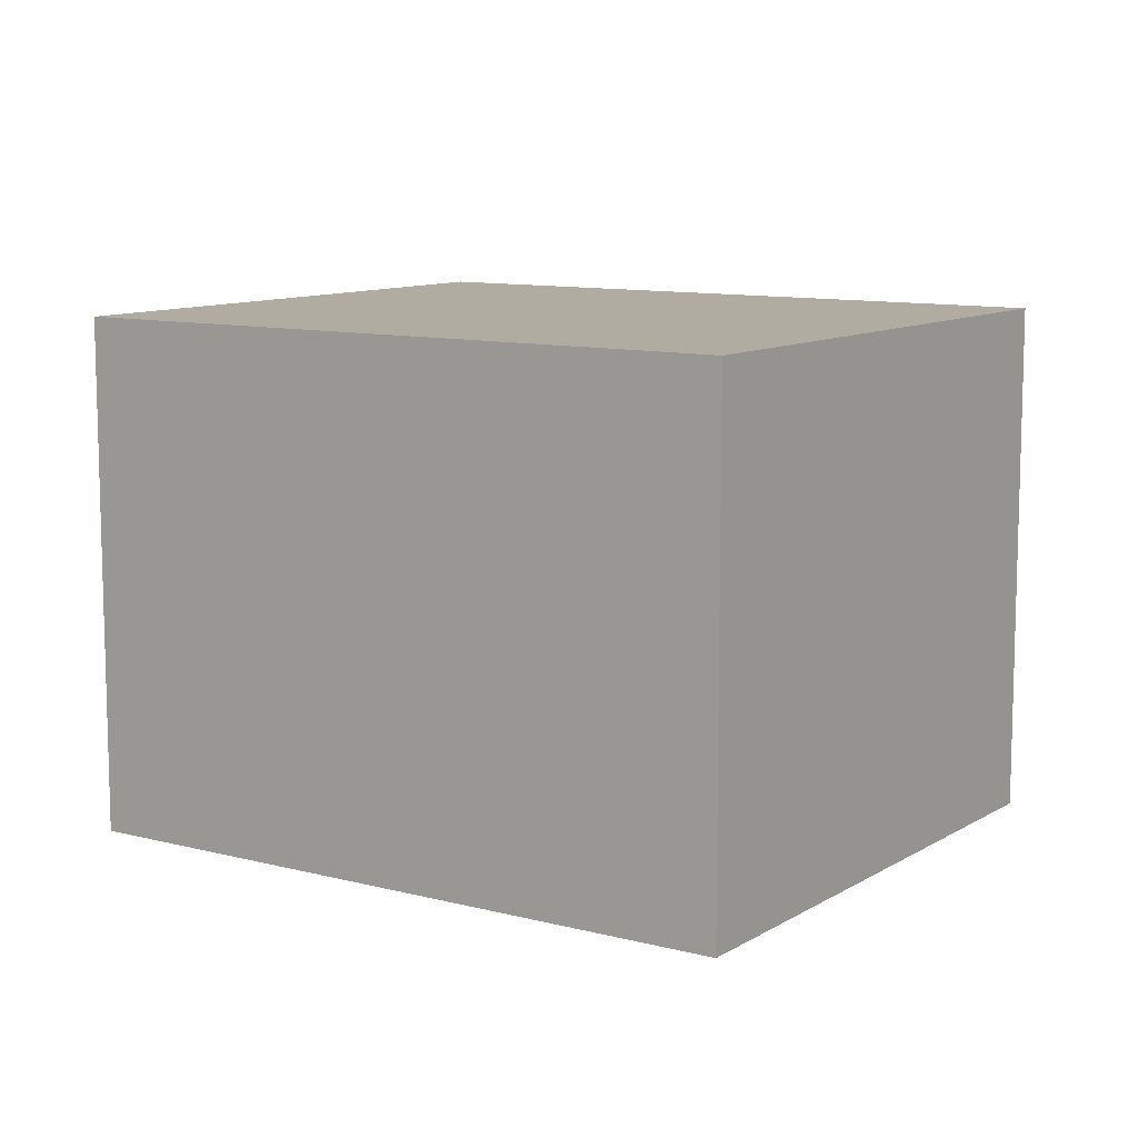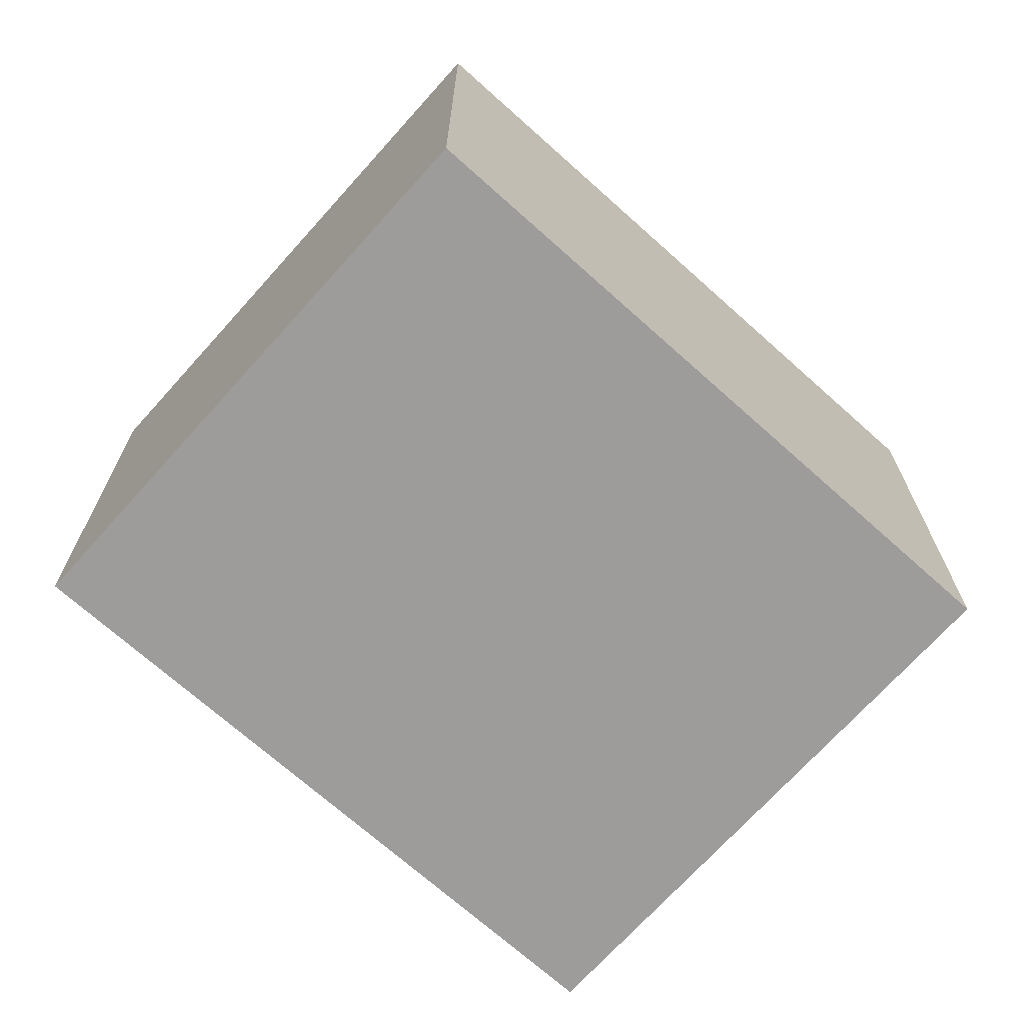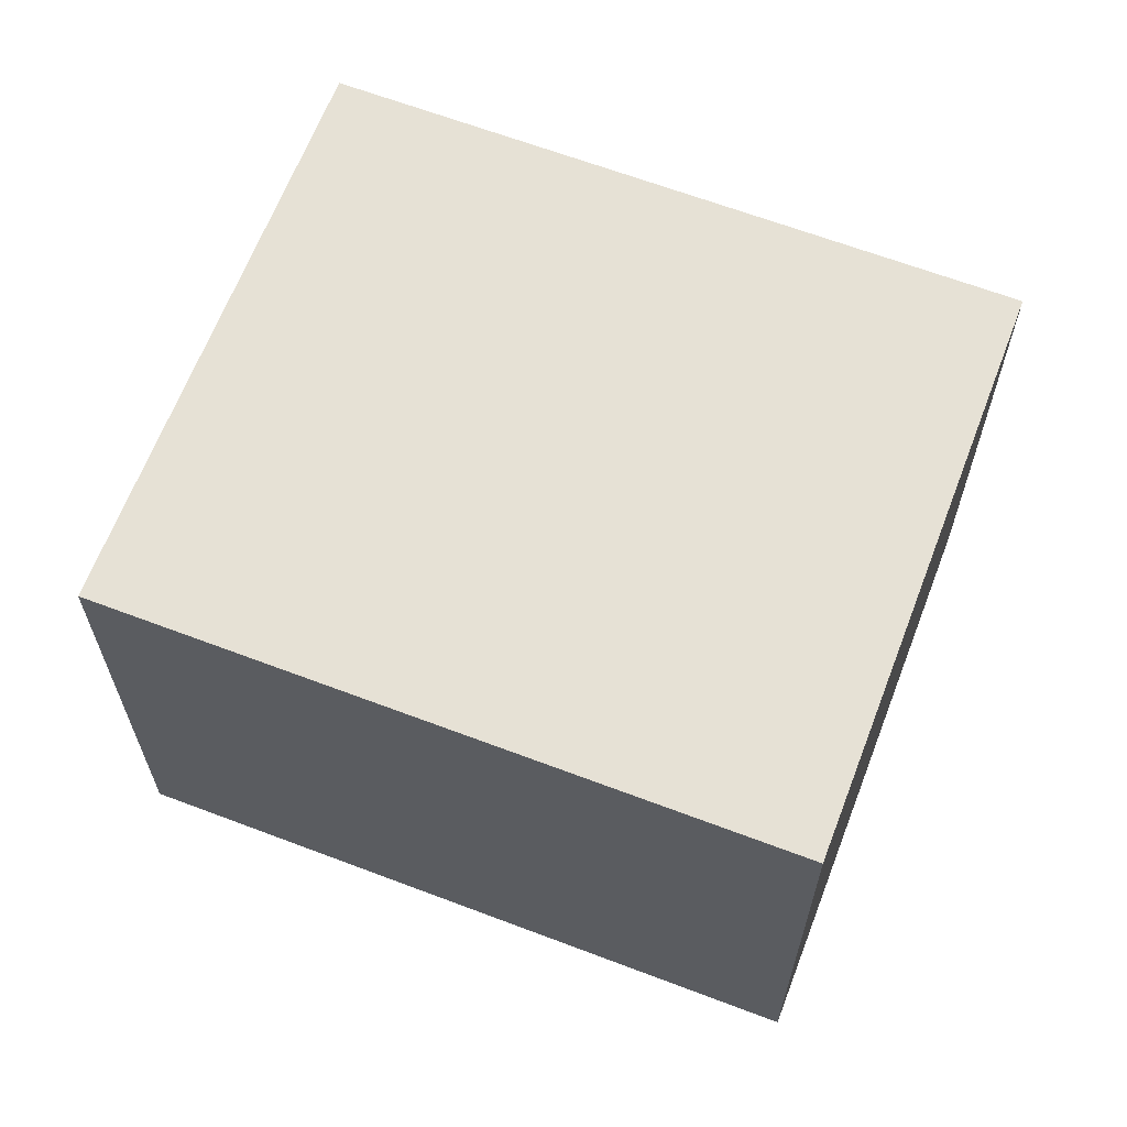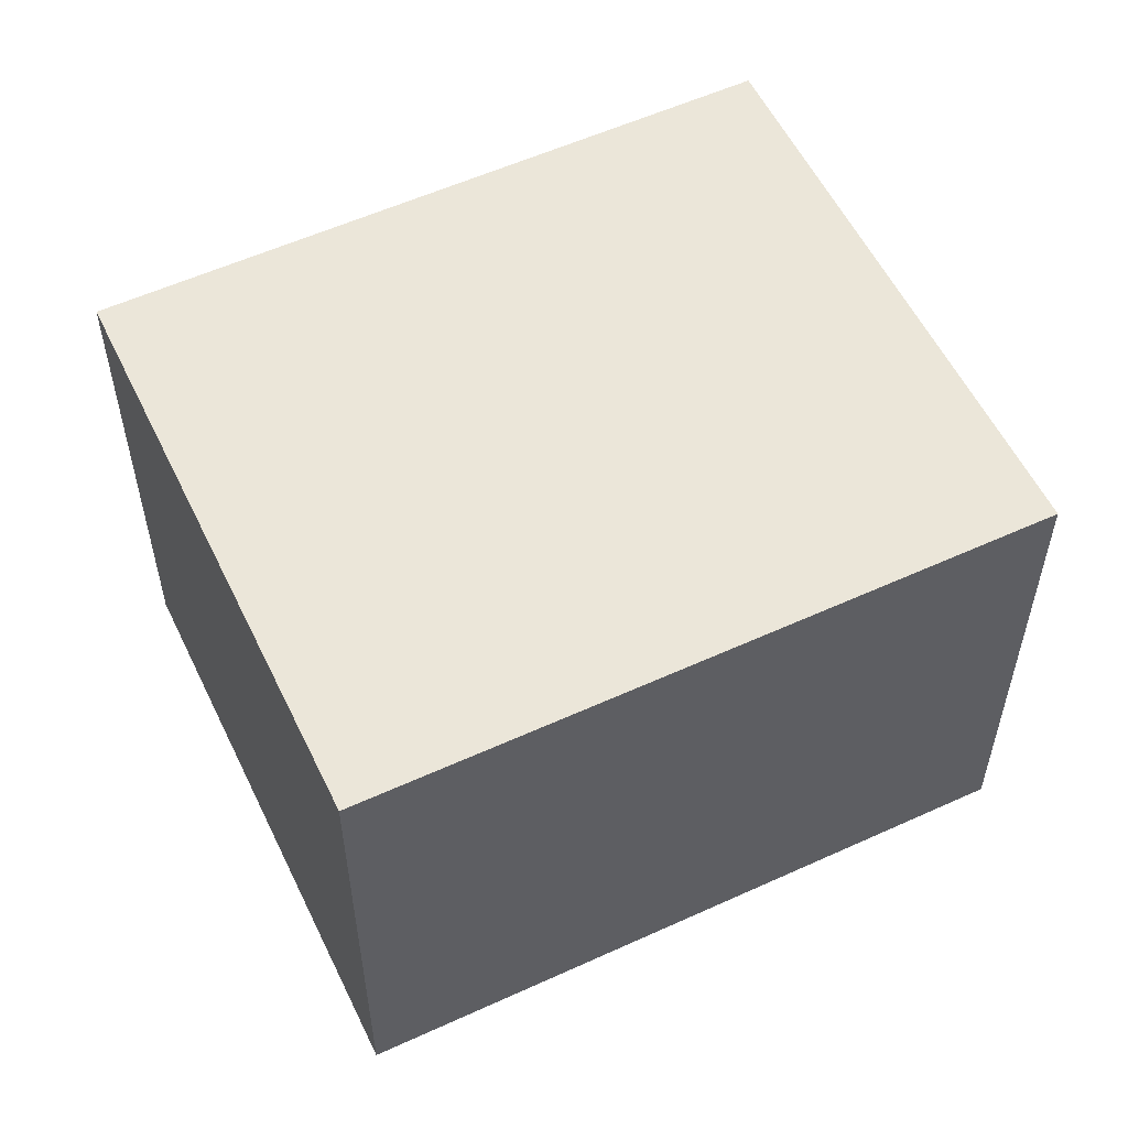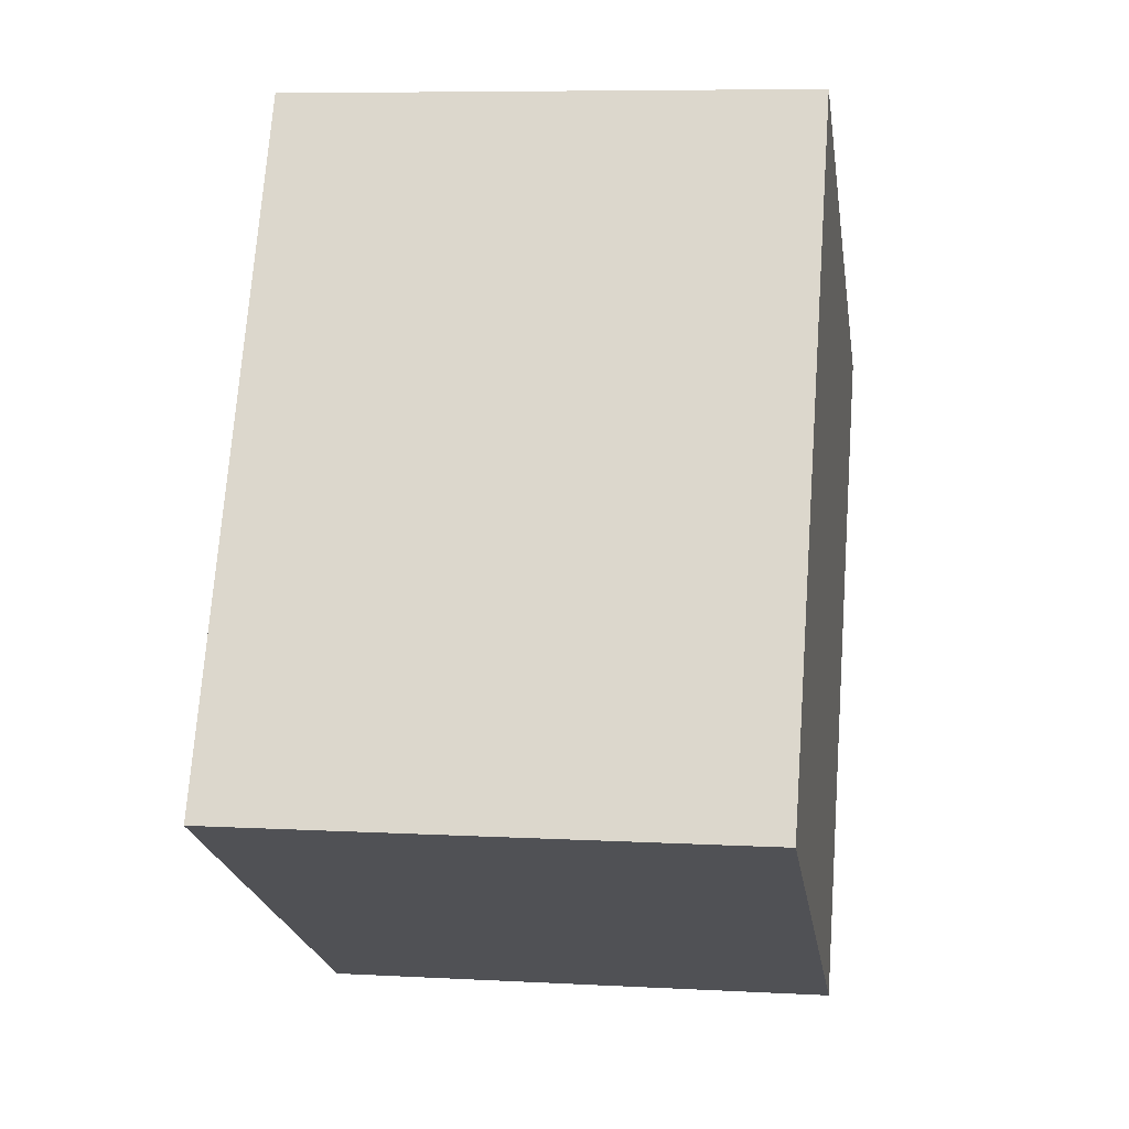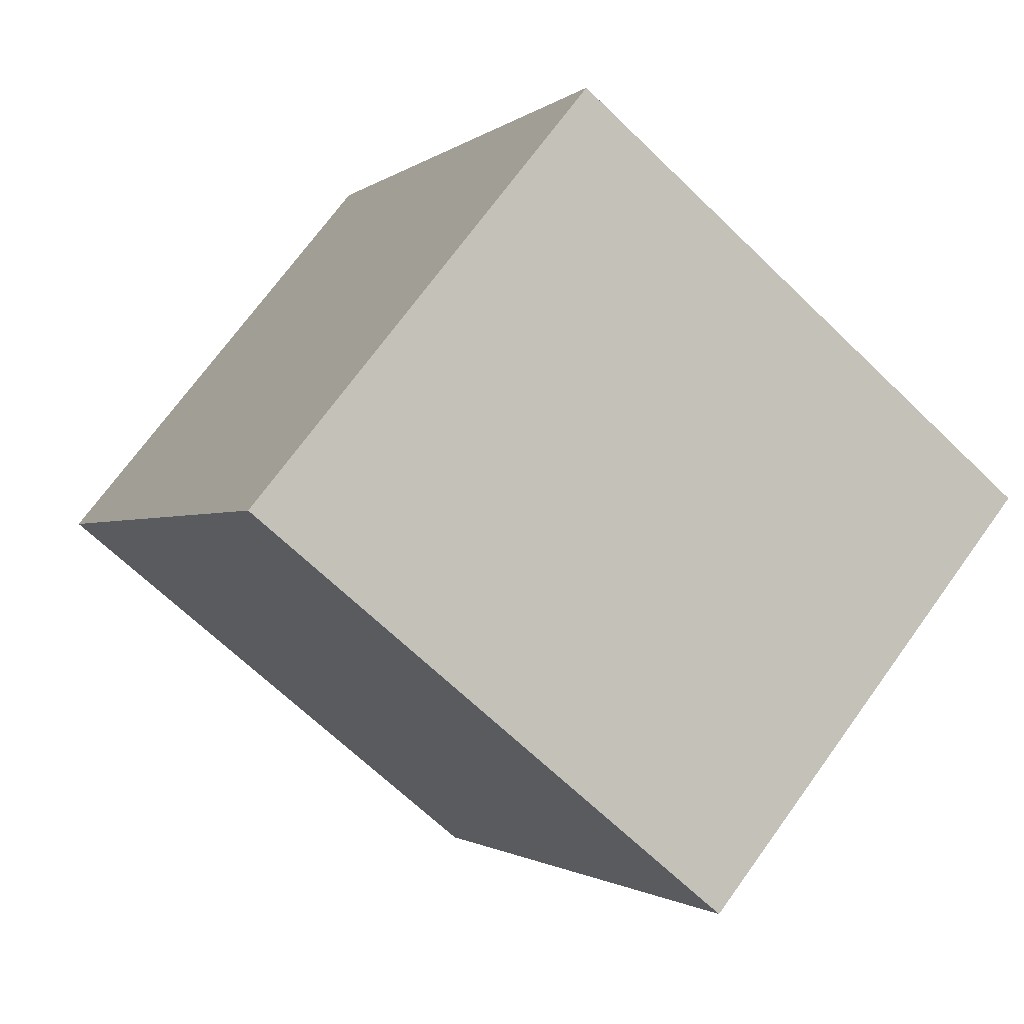
<metadata>
{"format":"obj","ext":"obj","renderer":"f3d","projection":"perspective","resolution":1024,"background":"white","views":[{"elev":10.2,"azim":-83.9,"up":"+Y"},{"elev":-70.3,"azim":20.3,"up":"+Y"},{"elev":64.8,"azim":-96.9,"up":"+Y"},{"elev":56.2,"azim":-143.4,"up":"+Y"},{"elev":7.4,"azim":98.9,"up":"+Z"},{"elev":71.5,"azim":-144.1,"up":"+Z"}]}
</metadata>
<code>
v  2.233 1.34 -0.895
v  0 1.34 8.205e-17
v  1.378 1.34 0.727
v  0.856 1.34 -1.622
v  1.378 -4.452e-17 0.727
v  2.233 5.48e-17 -0.895
v  0.856 9.932e-17 -1.622
v  0 0 0
g defaultobject
f 1 2 3
f 2 1 4
f 5 1 3
f 1 5 6
f 6 4 1
f 4 6 7
f 7 2 4
f 2 7 8
f 8 3 2
f 3 8 5
f 8 6 5
f 6 8 7

</code>
